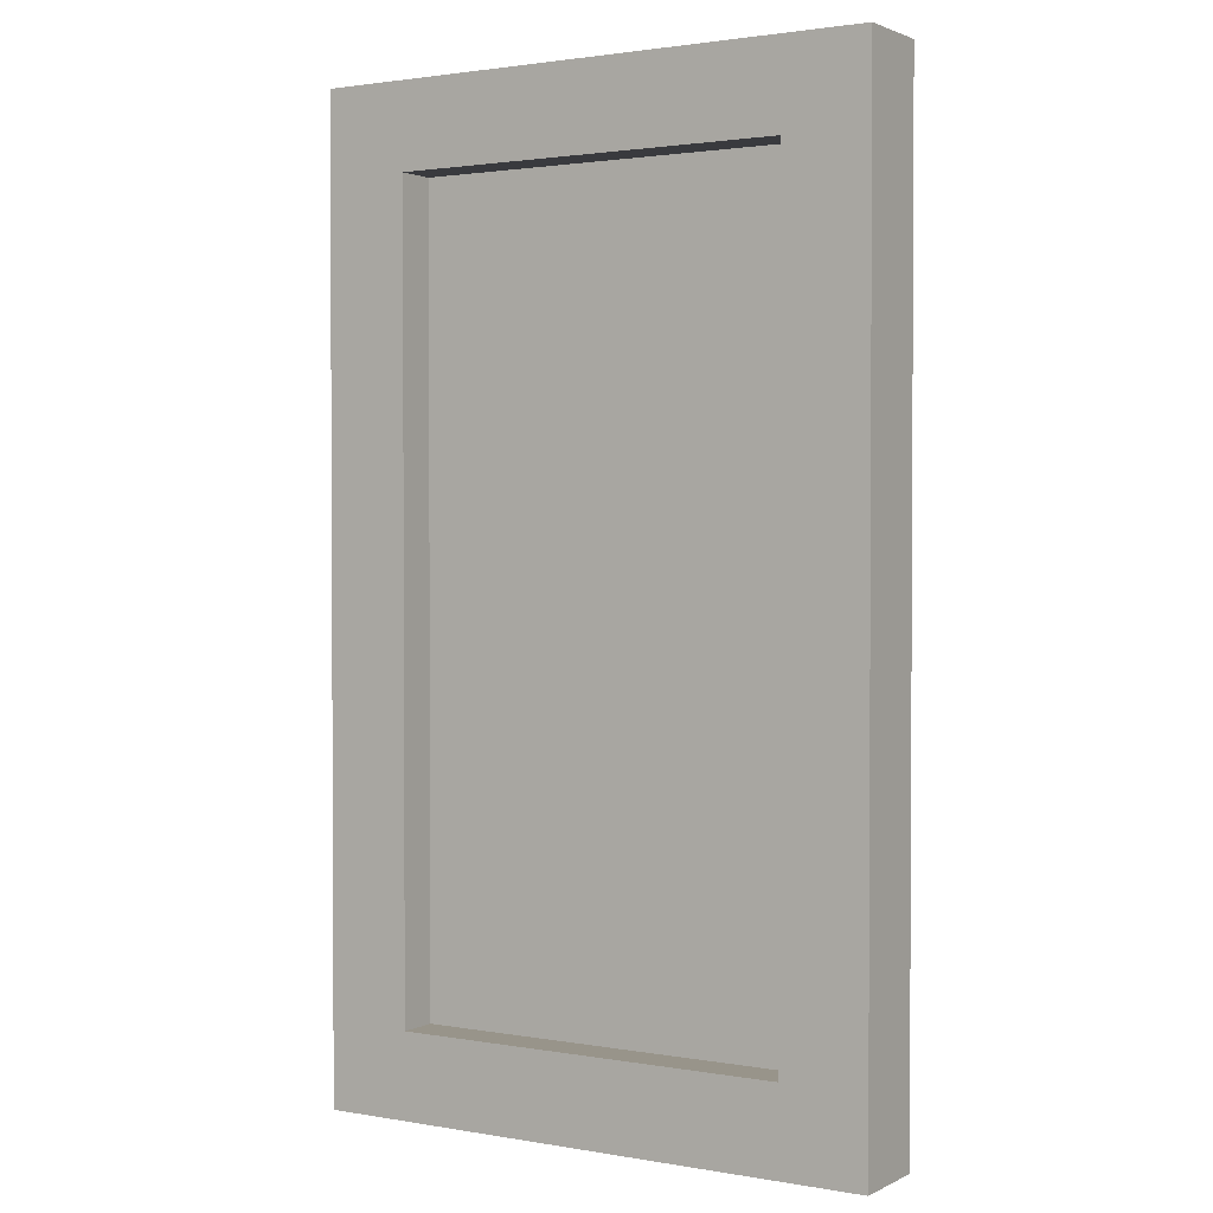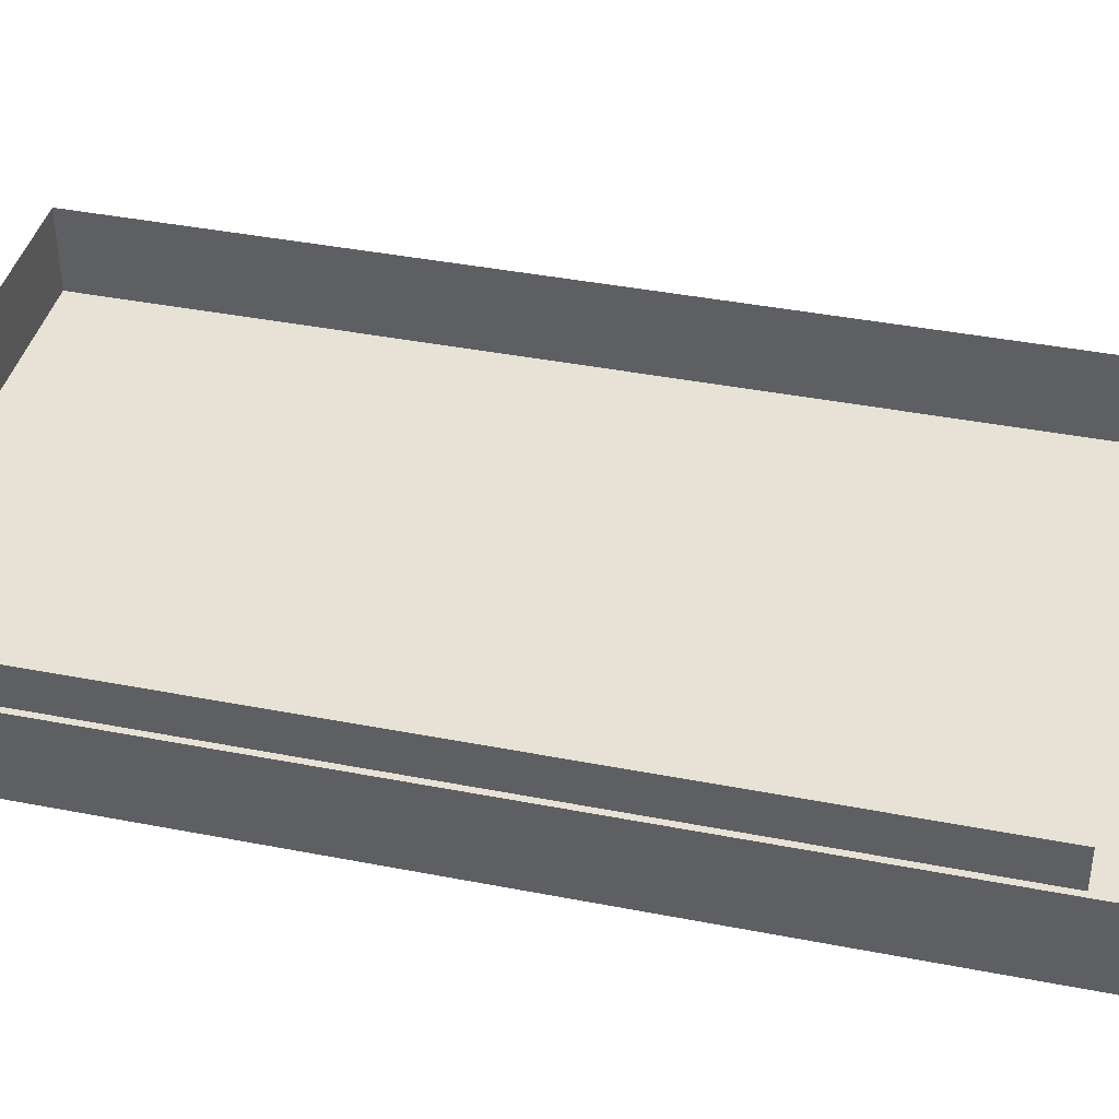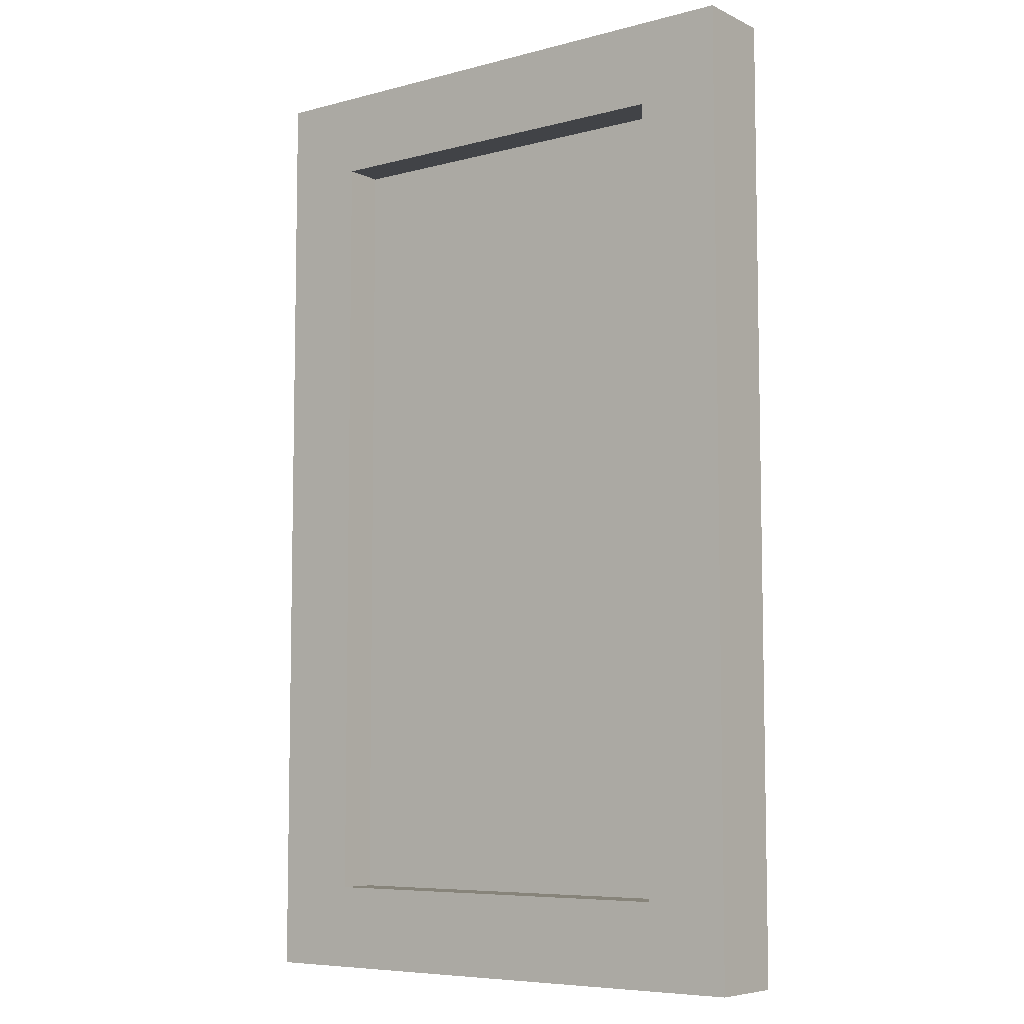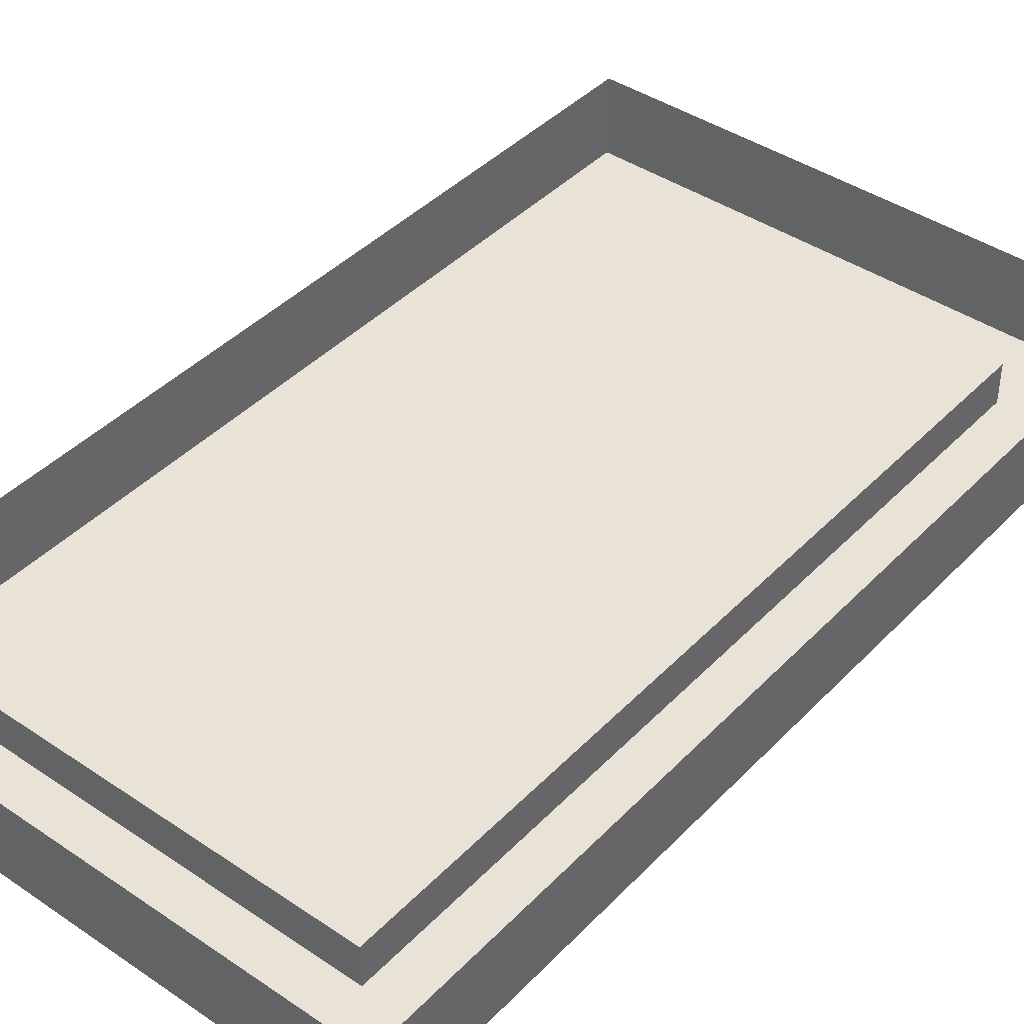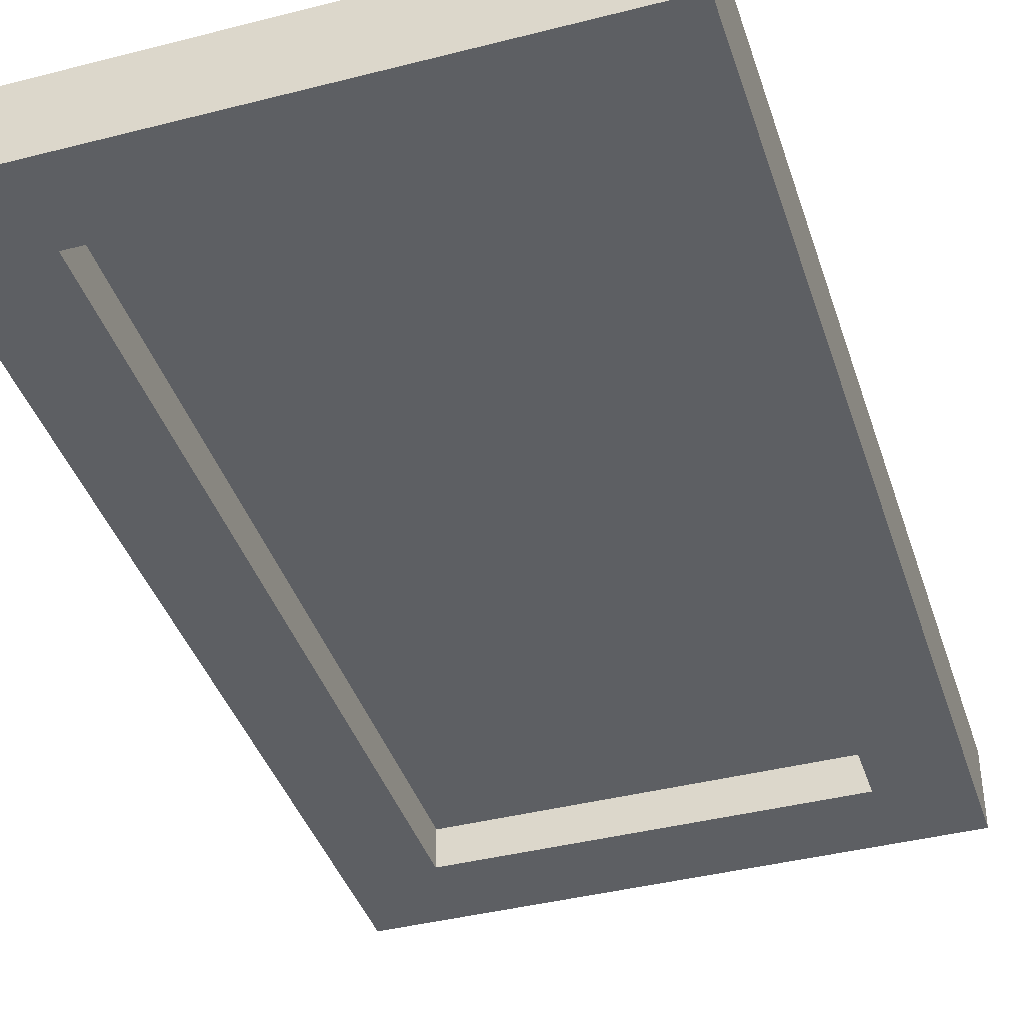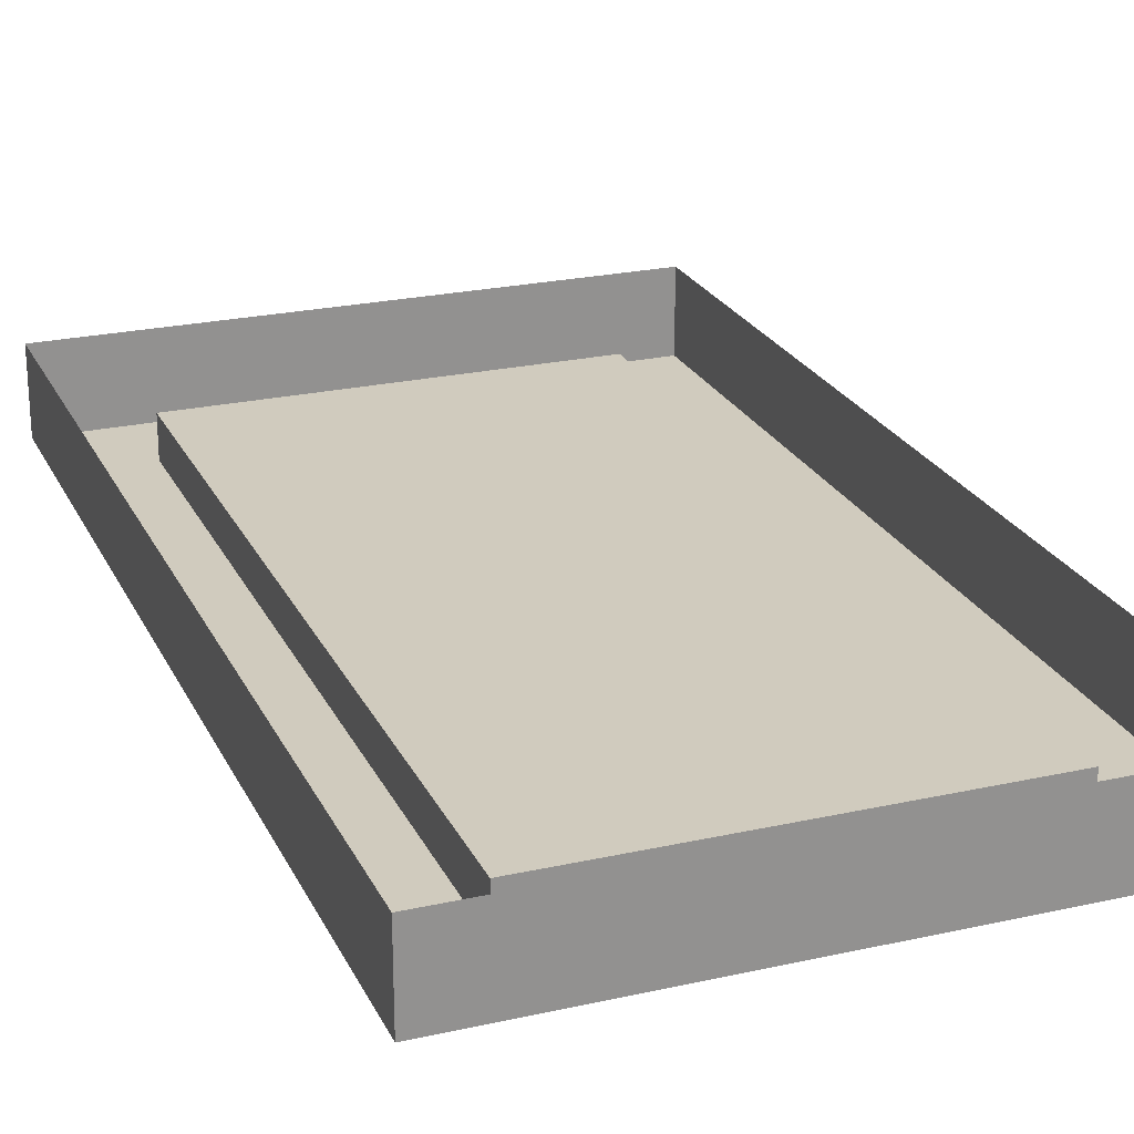
<metadata>
{"format":"obj","ext":"obj","renderer":"f3d","projection":"perspective","resolution":1024,"background":"white","views":[{"elev":1.8,"azim":-148.0,"up":"+Y"},{"elev":40.3,"azim":103.5,"up":"+Z"},{"elev":-7.0,"azim":-142.8,"up":"+Y"},{"elev":41.5,"azim":39.3,"up":"+Z"},{"elev":-40.3,"azim":-162.5,"up":"+Z"},{"elev":23.6,"azim":-20.6,"up":"+Z"}]}
</metadata>
<code>
o windowSmall_typeB
v -0.9726 4.364 0
v 0.9726 0.4186 0
v -0.9726 0.4186 0
v 0.9726 4.364 0
v -0.9726 0.4186 -0.2
v -0.9726 4.364 -0.2
v 0.9726 4.364 -0.2
v 0.9726 0.4186 -0.2
v -1.391 0 -0.2
v 1.391 0 -0.2
v -1.391 4.782 -0.2
v 1.391 4.782 -0.2
v 1.391 4.782 0.2
v 1.391 -0 0.2
v -1.391 -0 0.2
v -1.391 4.782 0.2
f 1 2 3
f 2 1 4
f 1 5 6
f 5 1 3
f 2 7 8
f 7 2 4
f 5 2 8
f 2 5 3
f 1 7 4
f 7 1 6
f 9 5 10
f 5 9 11
f 5 11 6
f 6 11 7
f 8 10 5
f 10 8 12
f 12 8 7
f 12 7 11
f 13 10 12
f 10 13 14
f 15 10 14
f 10 15 9
f 11 13 12
f 13 11 16
f 15 11 9
f 11 15 16

</code>
